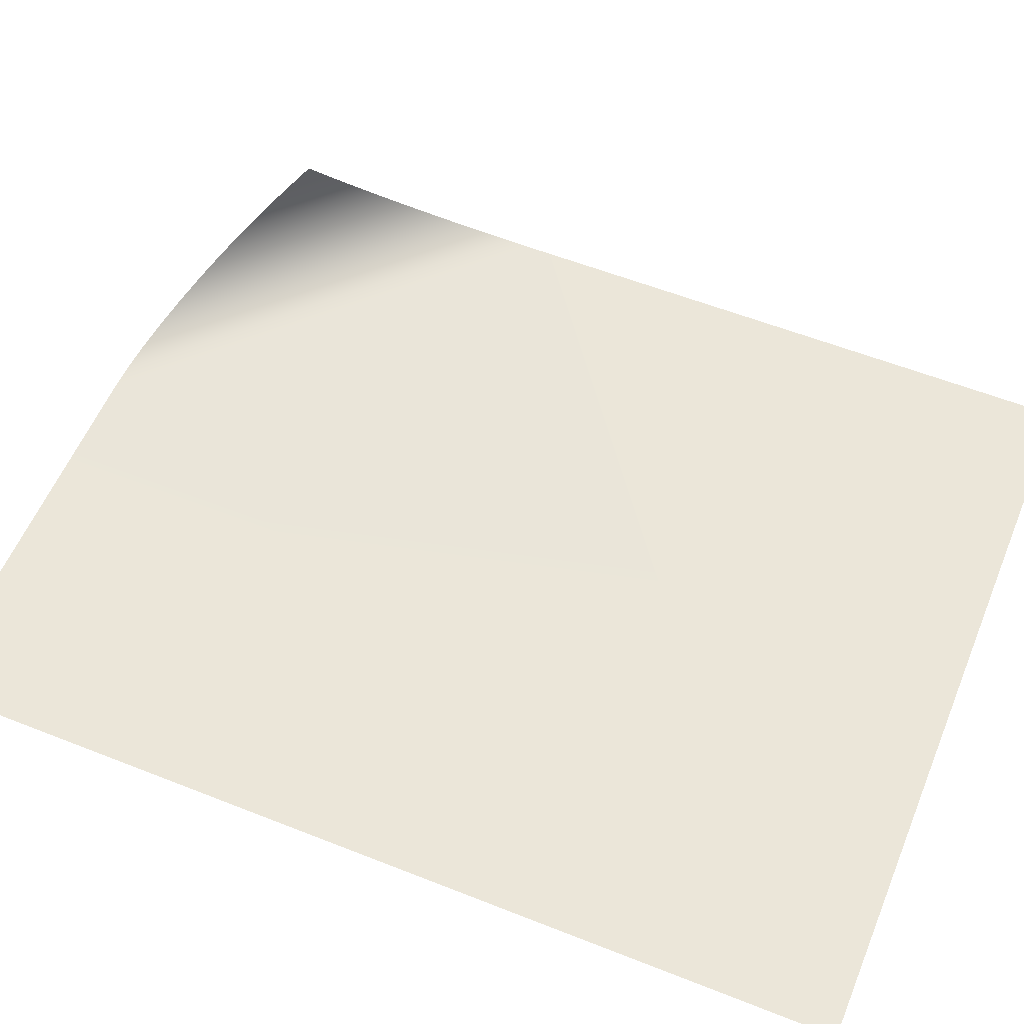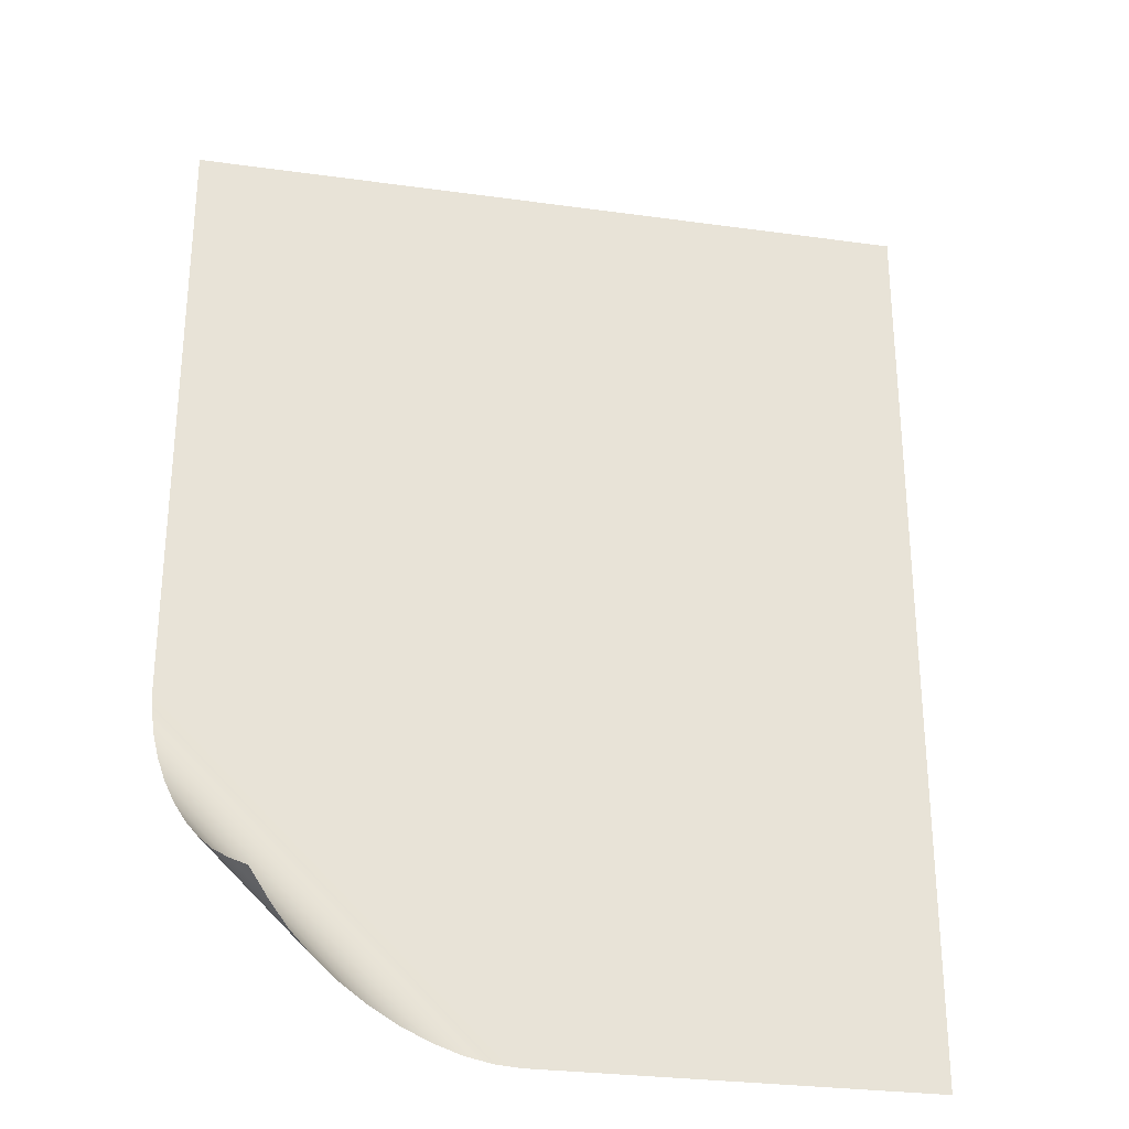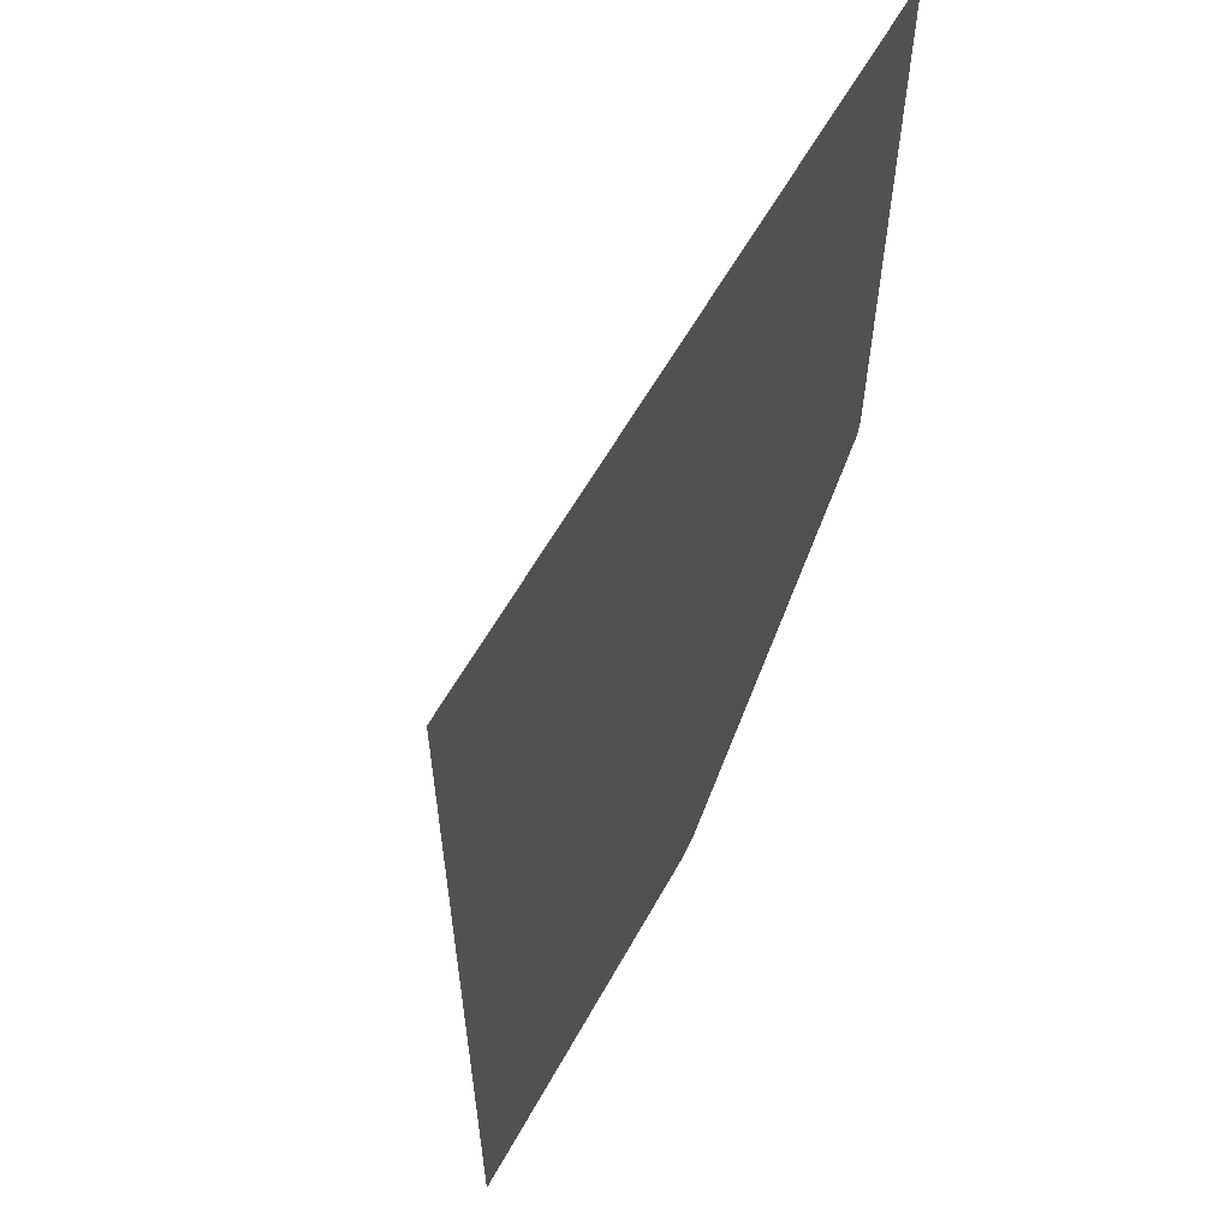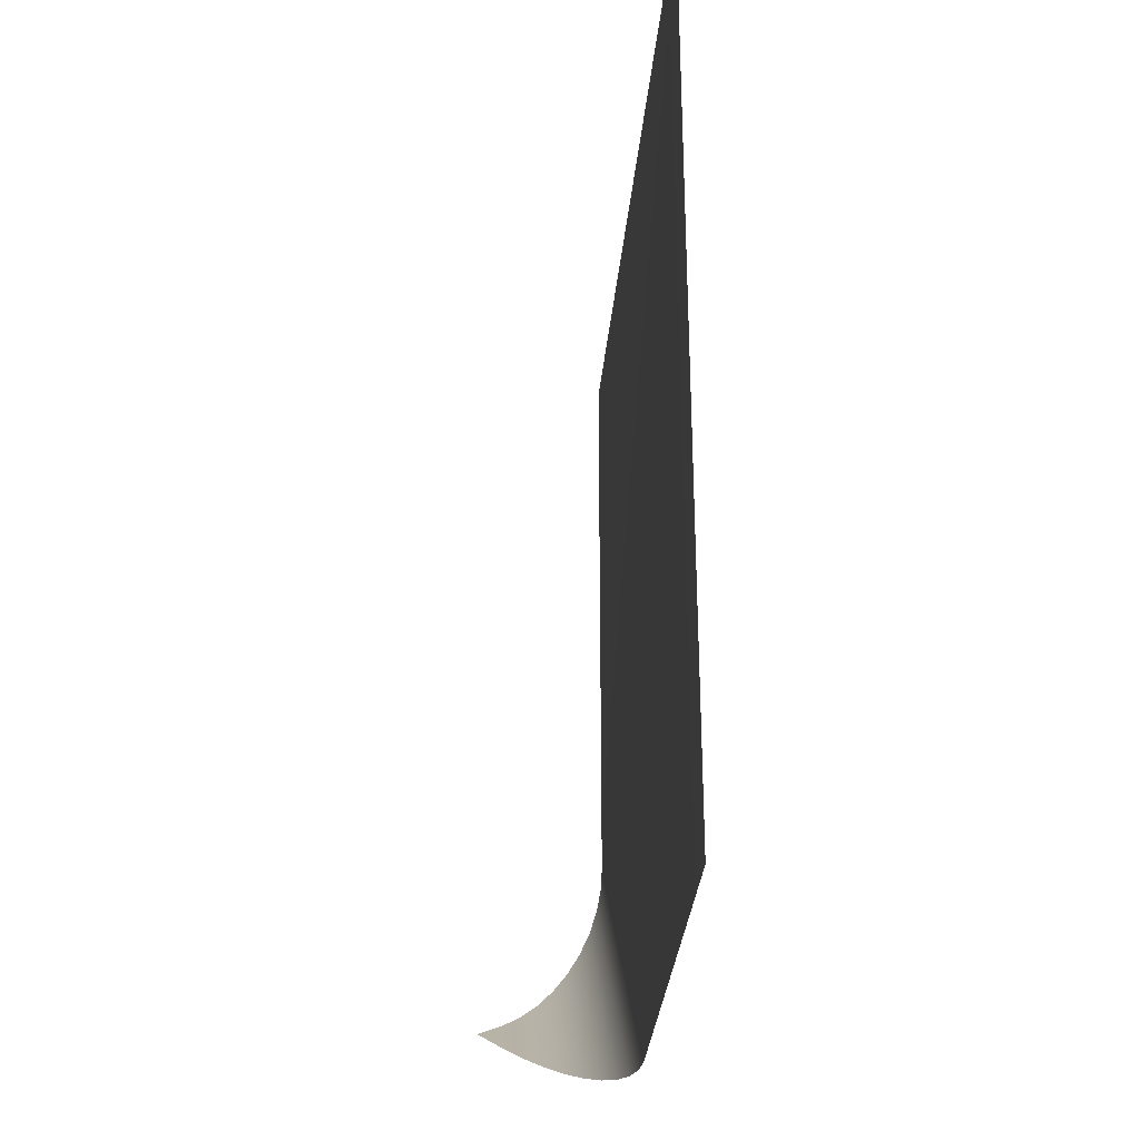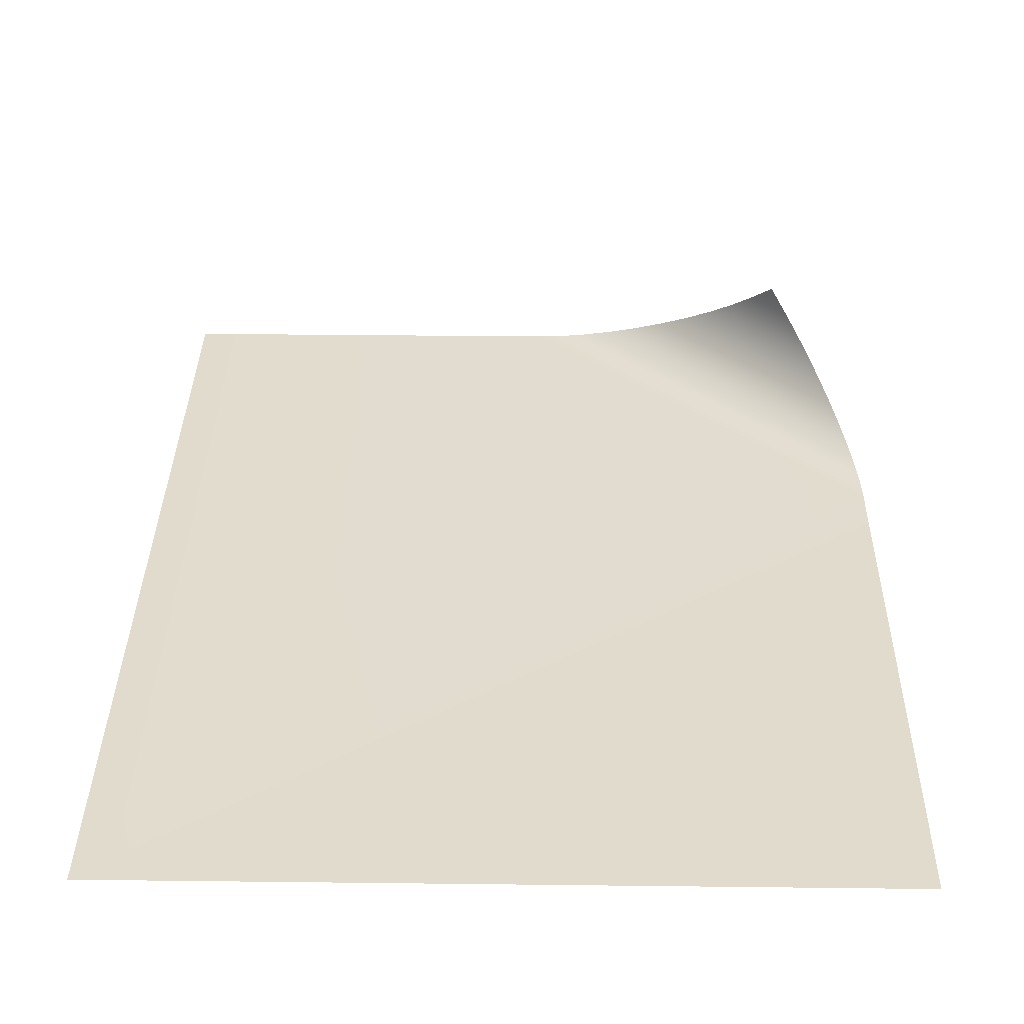
<metadata>
{"format":"obj","ext":"obj","renderer":"f3d","projection":"perspective","resolution":1024,"background":"white","views":[{"elev":57.2,"azim":-67.6,"up":"+Y"},{"elev":-28.7,"azim":168.3,"up":"+Z"},{"elev":59.8,"azim":-61.1,"up":"+Z"},{"elev":-31.6,"azim":-94.9,"up":"+Z"},{"elev":33.9,"azim":0.9,"up":"+Y"}]}
</metadata>
<code>
o Plane
v -0.7898 0 1
v 0.7898 0 1
v -0.7898 0 -1
v 0.6014 0.2768 -0.7478
v 0.05132 0 -1
v 0.5574 0.2287 -0.7916
v 0.1061 0.003475 -0.9968
v 0.1656 0.01379 -0.9874
v 0.2279 0.03064 -0.9721
v 0.2912 0.05351 -0.9512
v 0.3536 0.0817 -0.9256
v 0.4132 0.1144 -0.8958
v 0.4681 0.1505 -0.8629
v 0.5166 0.189 -0.8278
v 0.6341 0.2287 -0.7173
v 0.7898 0 -0.284
v 0.6611 0.189 -0.6877
v 0.6873 0.1505 -0.6503
v 0.7119 0.1144 -0.6061
v 0.7342 0.0817 -0.5566
v 0.7533 0.05351 -0.5032
v 0.7689 0.03064 -0.4475
v 0.7804 0.01379 -0.3913
v 0.7874 0.003475 -0.3363
v 0.7898 0 0.8833
v 0.7898 0 0.7665
v 0.7898 0 0.6498
v 0.7898 0 0.5331
v 0.7898 0 0.4163
v 0.7898 0 0.2996
v 0.7898 0 0.1829
v 0.7898 0 0.06615
v 0.7898 0 -0.05058
v 0.7898 0 -0.1673
f 6 15 4
f 5 16 24 7
f 7 24 23 8
f 8 23 22 9
f 9 22 21 10
f 10 21 20 11
f 11 20 19 12
f 12 19 18 13
f 13 18 17 14
f 14 17 15 6
f 1 2 25 26 27 28 29 30 31 32 33 34 16 5 3

</code>
